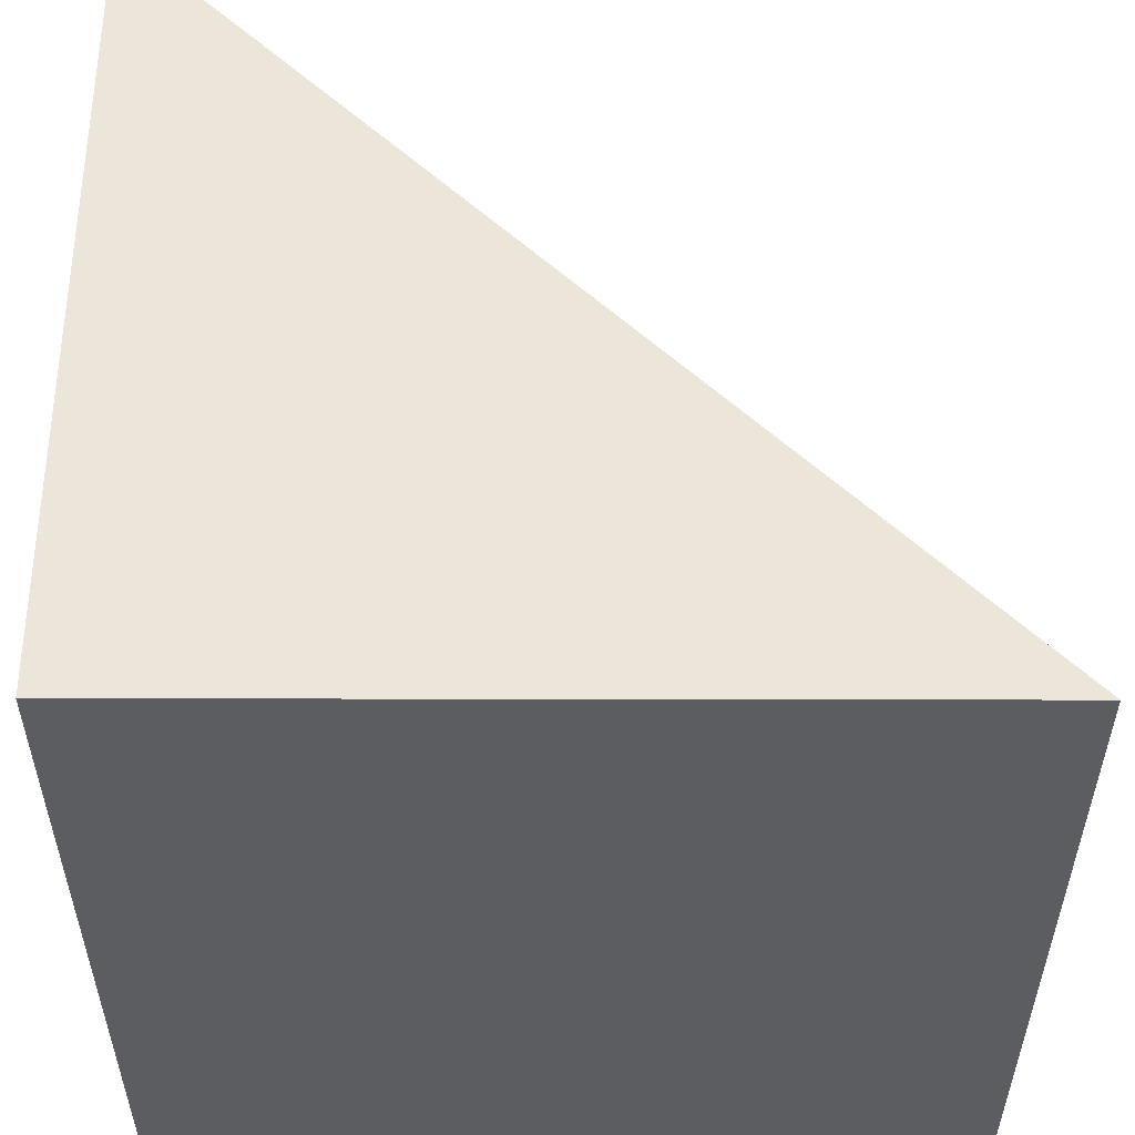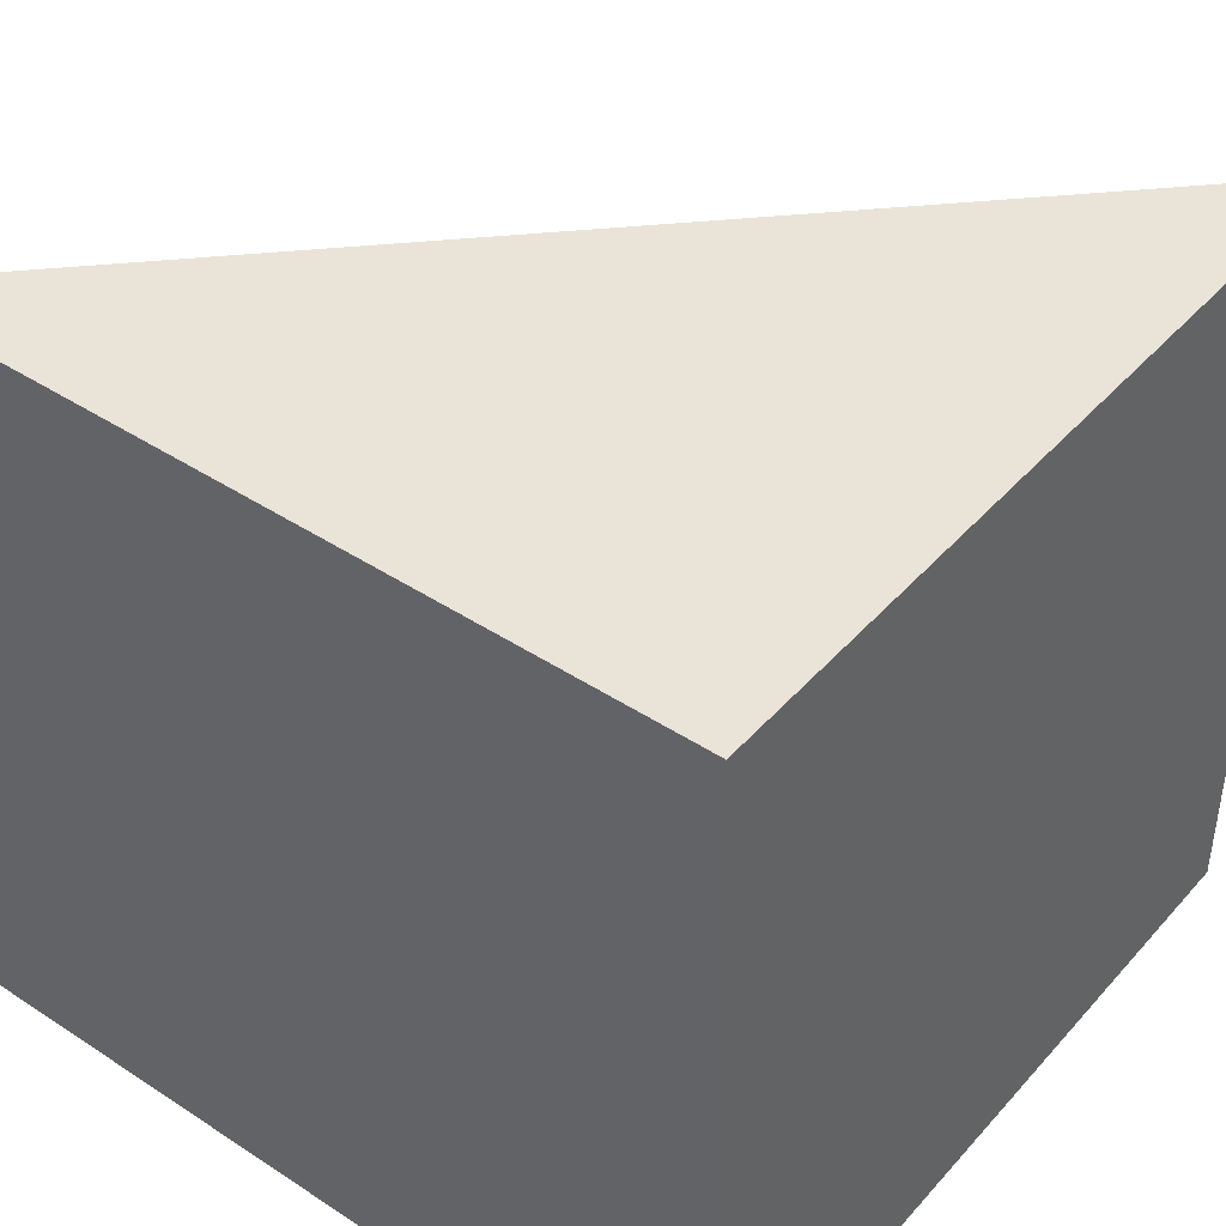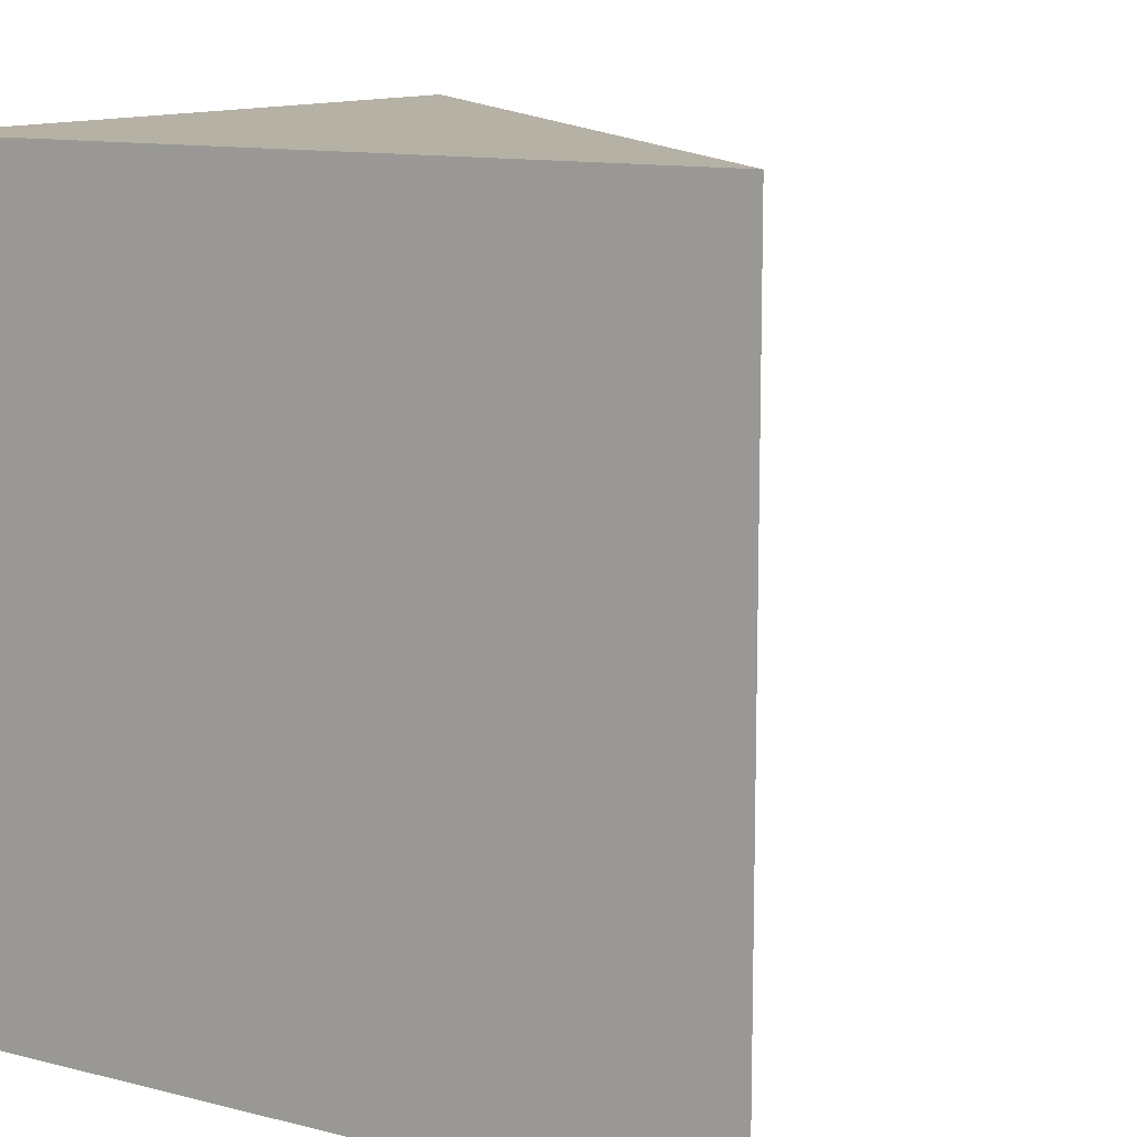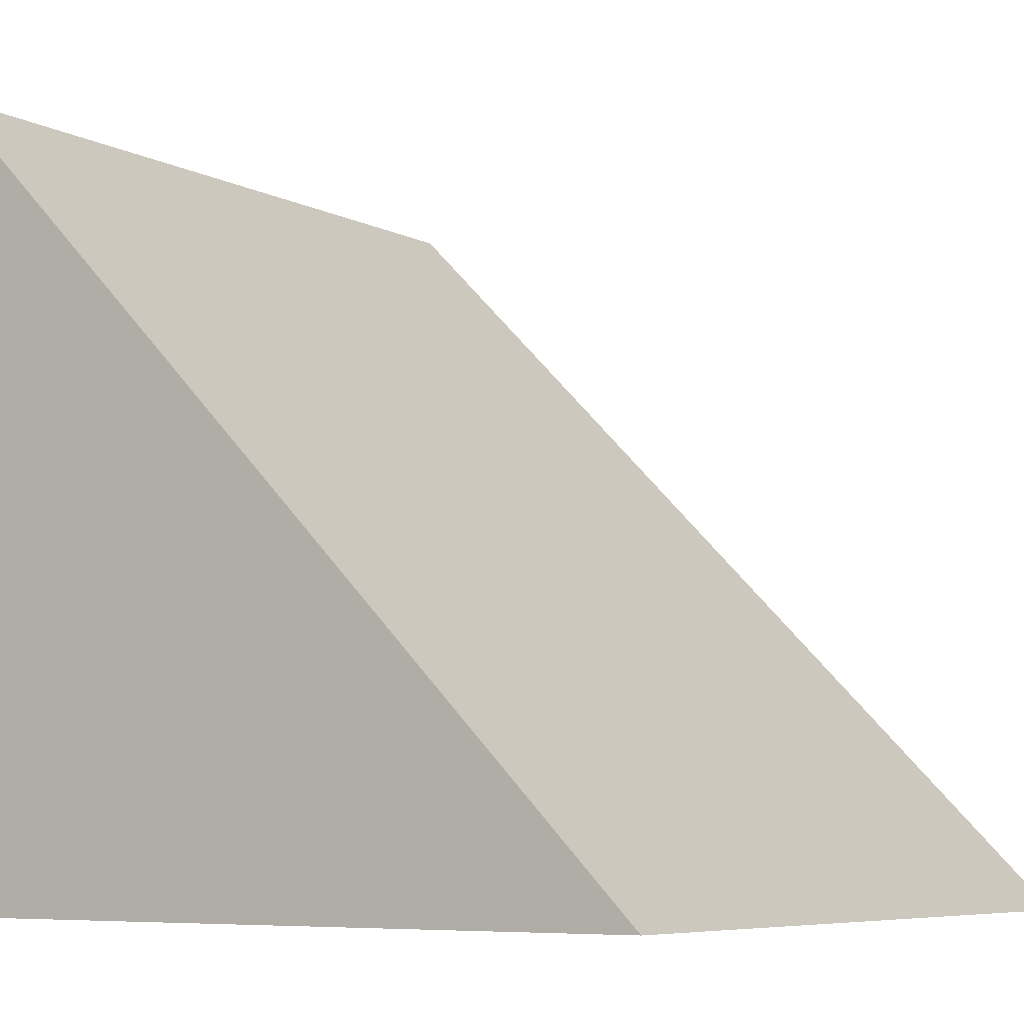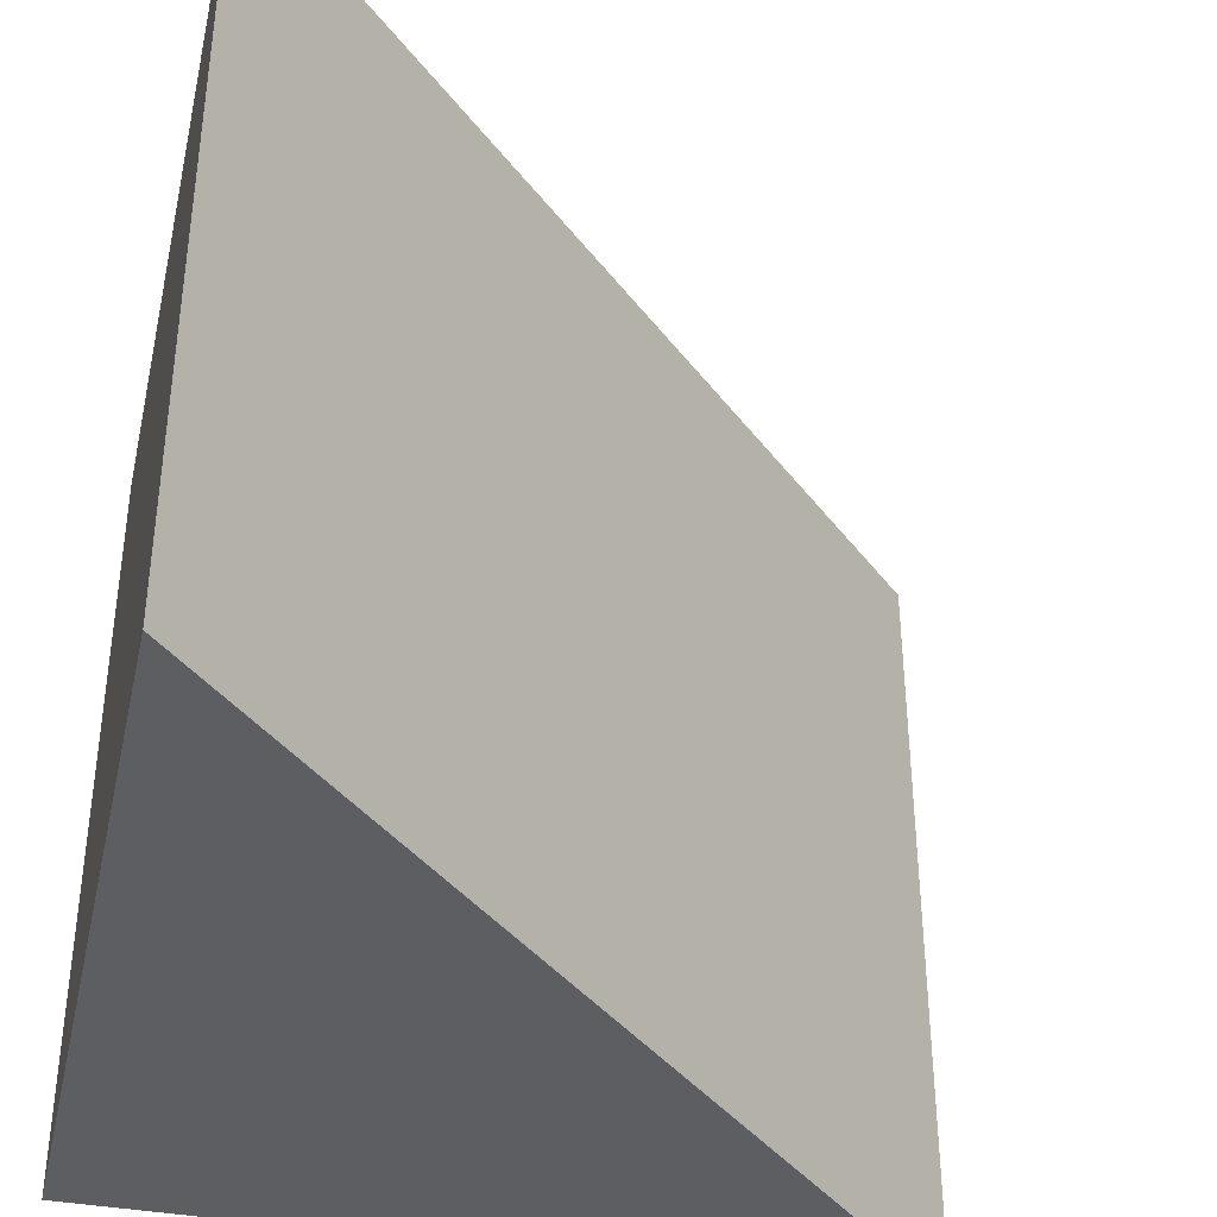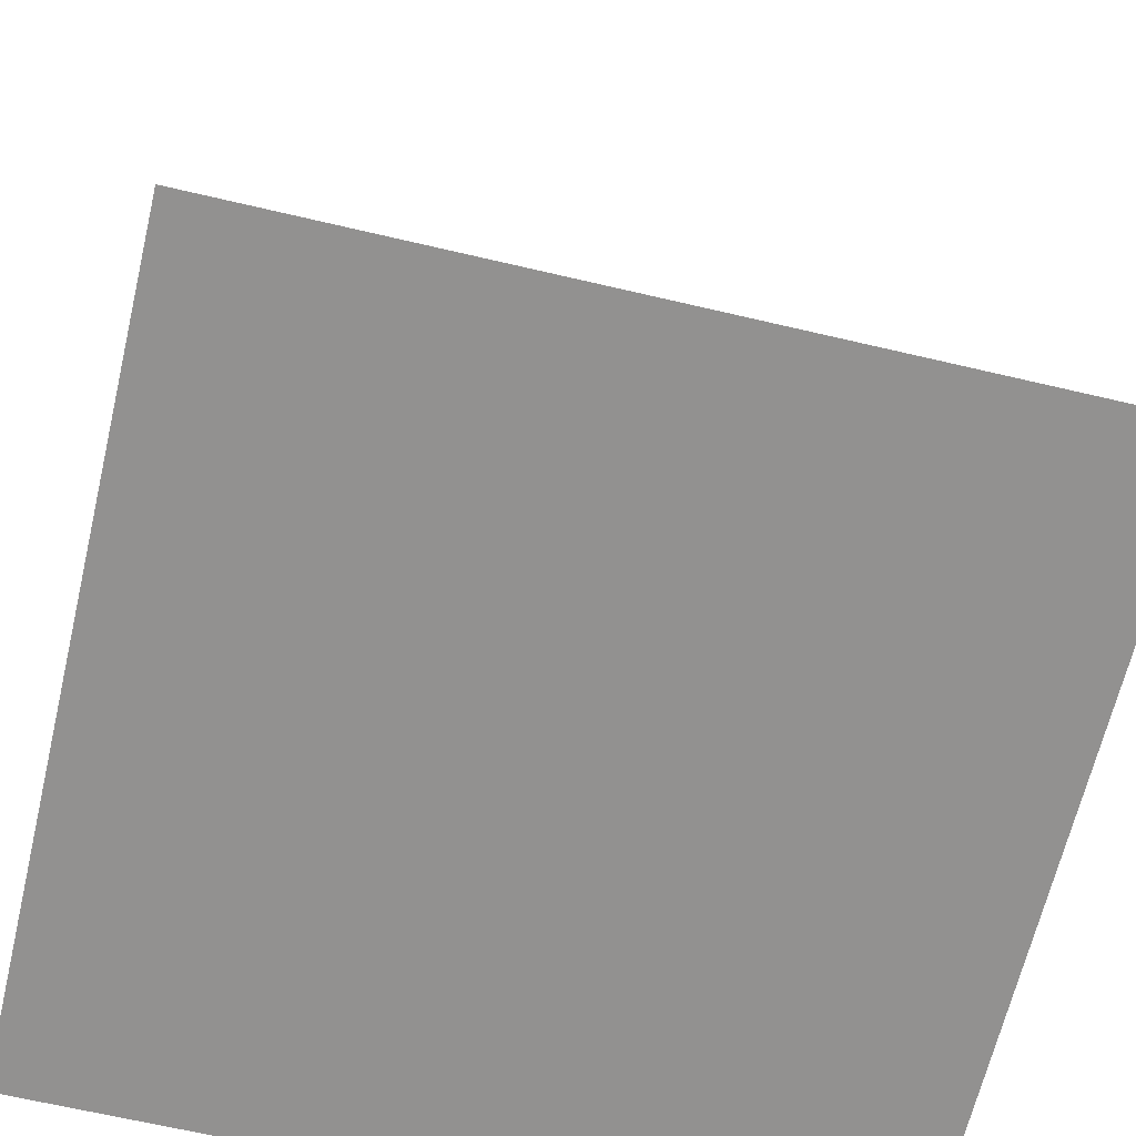
<metadata>
{"format":"obj","ext":"obj","renderer":"f3d","projection":"perspective","resolution":1024,"background":"white","views":[{"elev":-35.4,"azim":-0.1,"up":"+Y"},{"elev":43.2,"azim":-52.1,"up":"+Z"},{"elev":11.8,"azim":30.9,"up":"+Z"},{"elev":-6.8,"azim":34.6,"up":"+Y"},{"elev":-38.7,"azim":77.3,"up":"+Z"},{"elev":-66.1,"azim":76.7,"up":"+Y"}]}
</metadata>
<code>
g default
v -0.009359 -0.006207 0.06107
v 99.87 -0.03745 -0.007598
v -0.0568 100.4 0.09233
v -0.05683 100.4 -100.2
v 0.01807 -0.006207 -100
v 99.92 -0.03745 -100.2
v 44.24 55.88 -100.2
v 44.22 55.88 0.04805
g Stairs_short:pCube1
f 1 2 8 3
f 6 7 8 2
f 4 7 6 5
f 1 5 6 2
f 4 5 1 3
f 7 4 3 8

</code>
